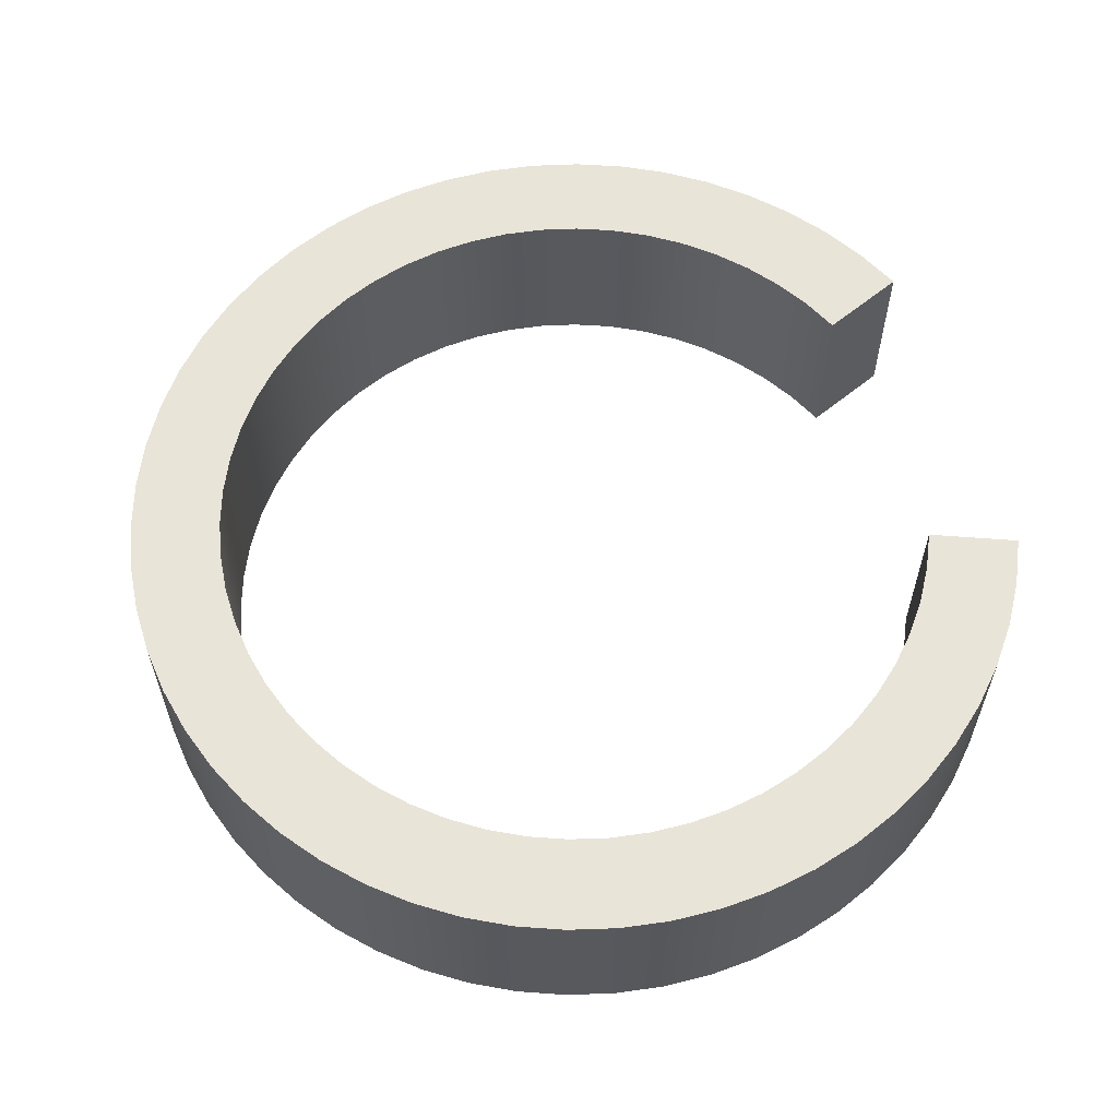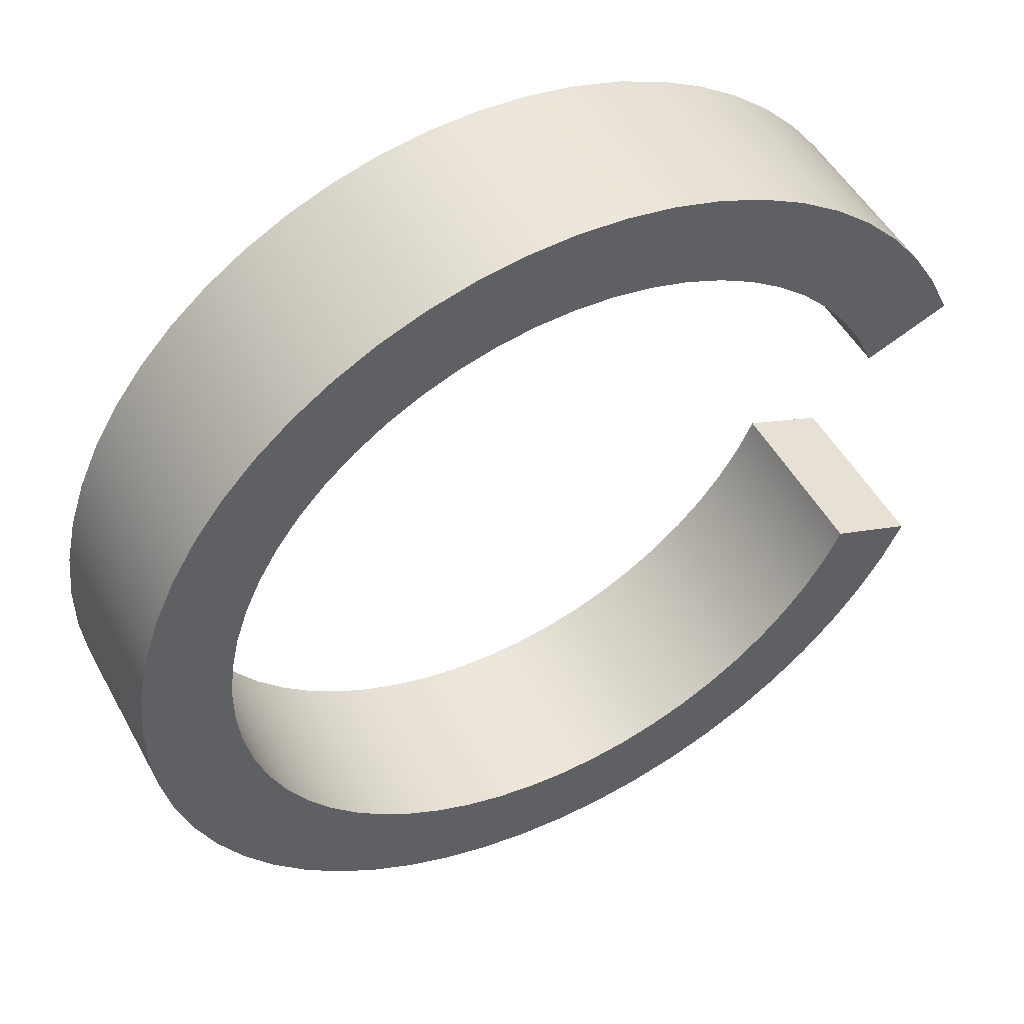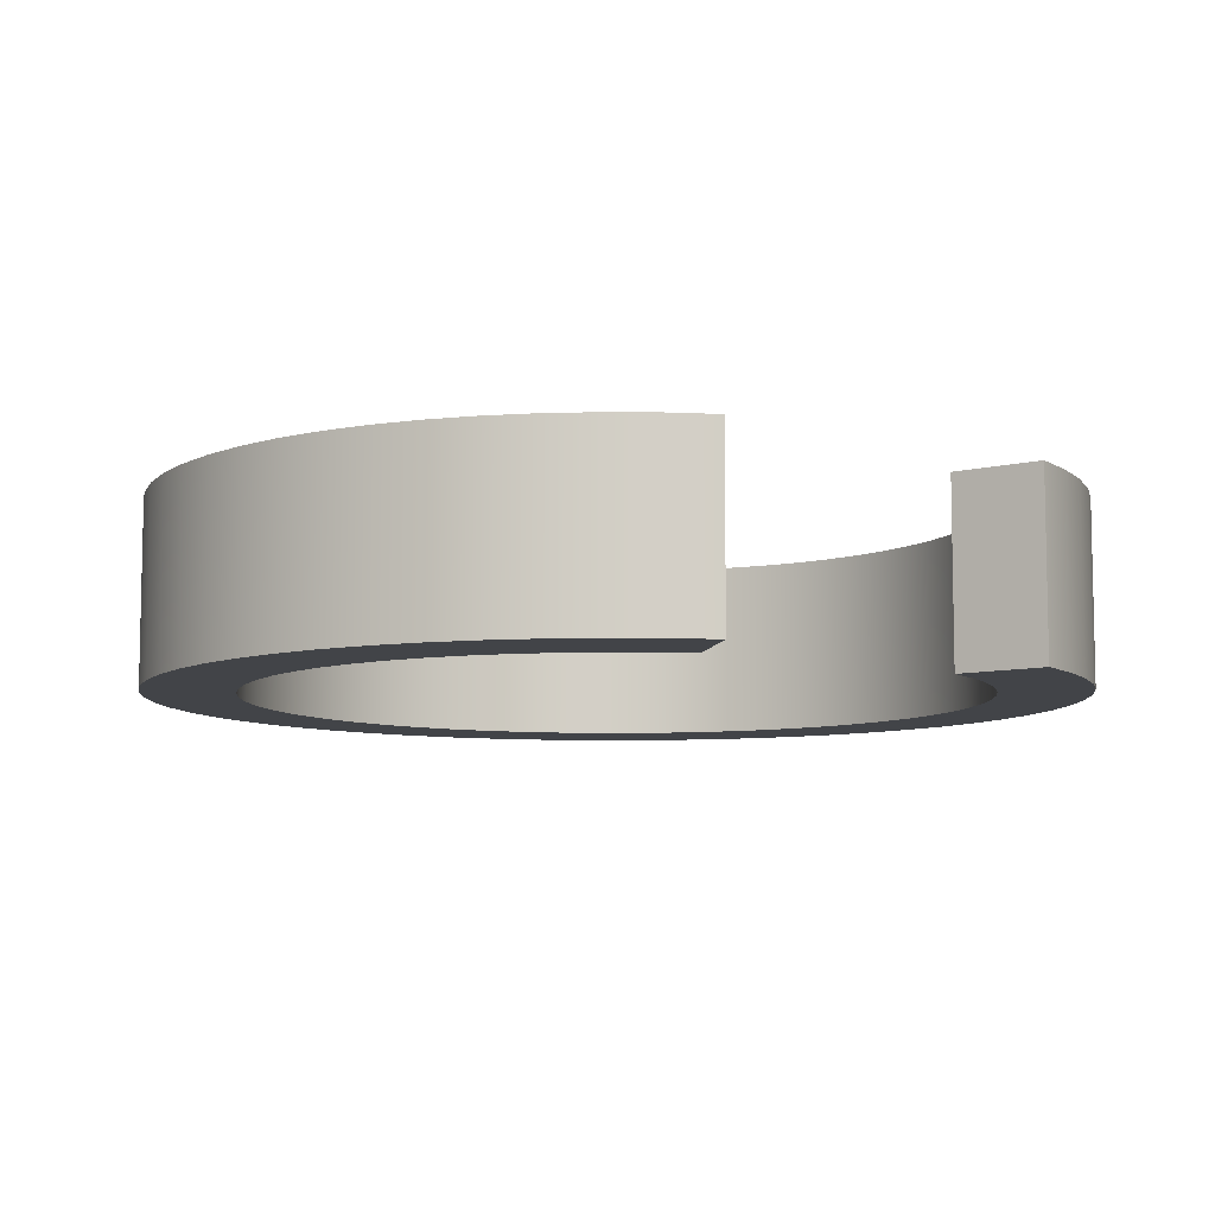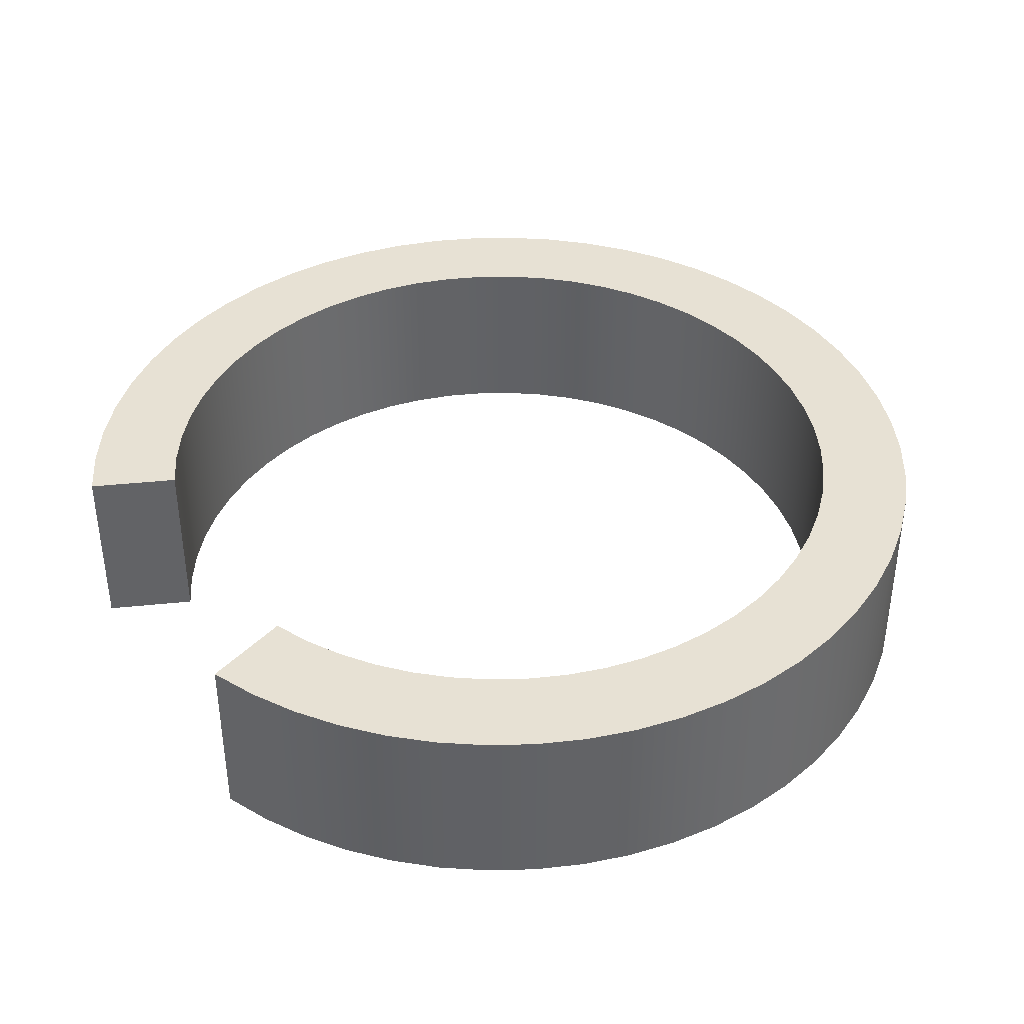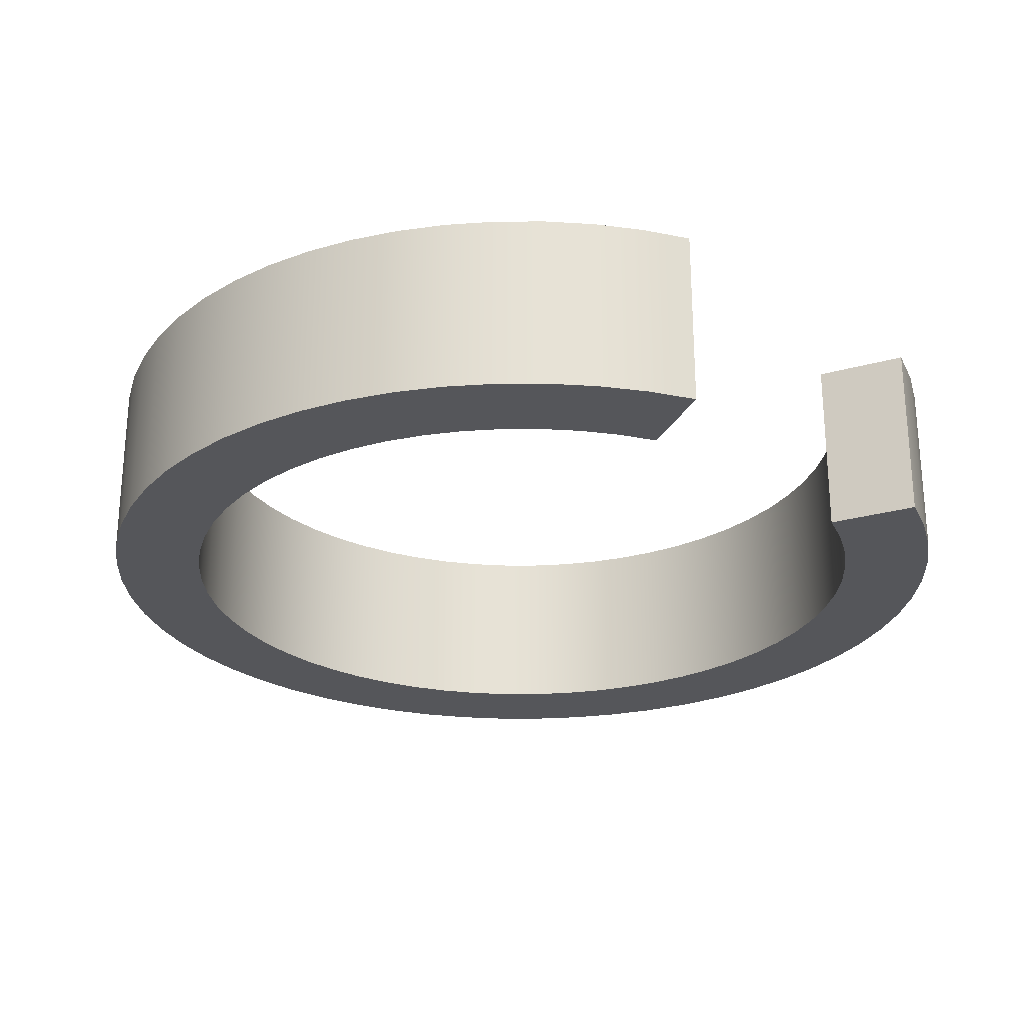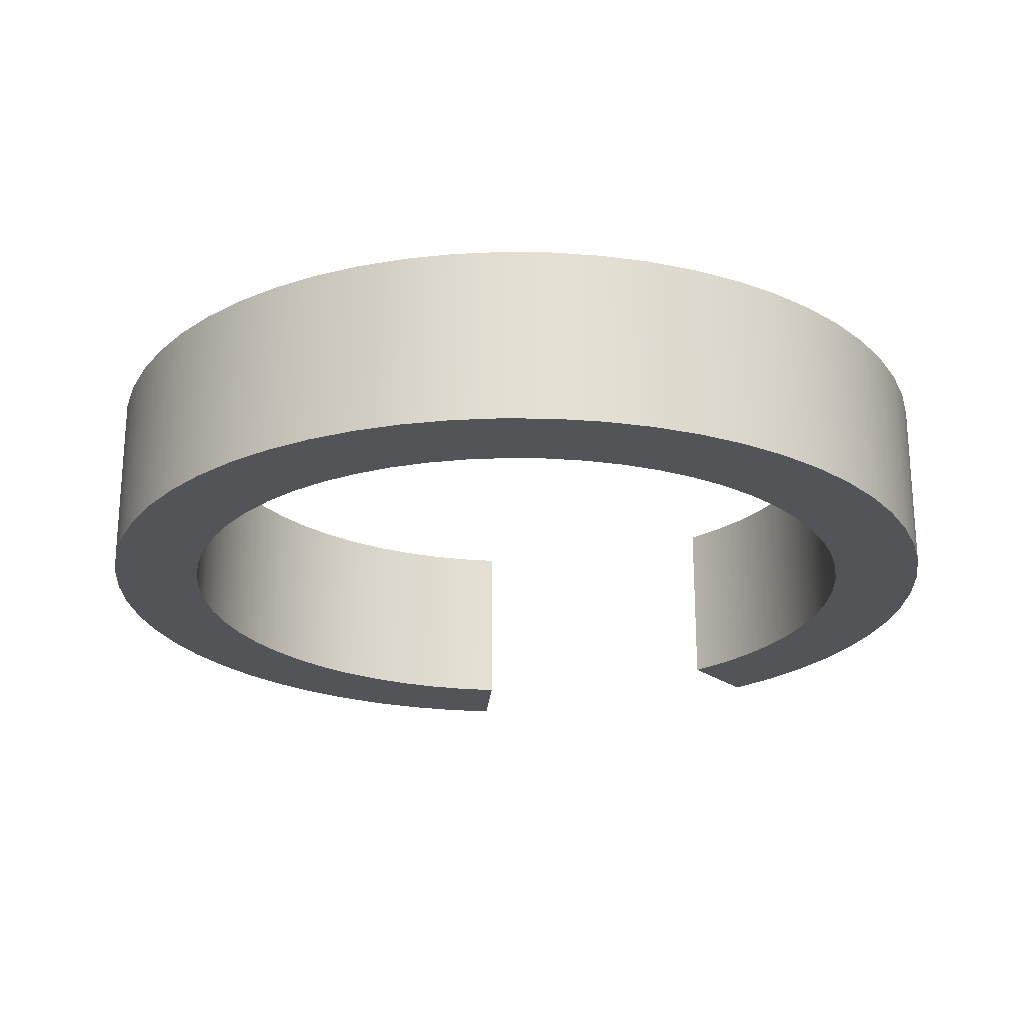
<metadata>
{"format":"obj","ext":"obj","renderer":"f3d","projection":"perspective","resolution":1024,"background":"white","views":[{"elev":60.3,"azim":-17.7,"up":"+Z"},{"elev":50.0,"azim":-27.8,"up":"+Y"},{"elev":-8.1,"azim":57.1,"up":"+Z"},{"elev":39.6,"azim":150.6,"up":"+Z"},{"elev":-25.8,"azim":46.6,"up":"+Z"},{"elev":-23.2,"azim":-72.8,"up":"+Z"}]}
</metadata>
<code>
g Part 1
v 0.0176 0.009494 0
v 0.01852 0.00754 0
v 0.01852 0.00754 0.01
v 0.01648 0.01134 0
v 0.0176 0.009494 0.01
v 0.01516 0.01305 0
v 0.01648 0.01134 0.01
v 0.01366 0.01461 0
v 0.01516 0.01305 0.01
v 0.01201 0.01599 0
v 0.01366 0.01461 0.01
v 0.01021 0.0172 0
v 0.01201 0.01599 0.01
v 0.0083 0.0182 0
v 0.01021 0.0172 0.01
v 0.00629 0.01899 0
v 0.0083 0.0182 0.01
v 0.004206 0.01955 0
v 0.00629 0.01899 0.01
v 0.002073 0.01989 0
v 0.004206 0.01955 0.01
v -8.424e-05 0.02 0
v 0.002073 0.01989 0.01
v -0.00224 0.01987 0
v -8.424e-05 0.02 0.01
v -0.00437 0.01952 0
v -0.00224 0.01987 0.01
v -0.006449 0.01893 0
v -0.00437 0.01952 0.01
v -0.008453 0.01813 0
v -0.006449 0.01893 0.01
v -0.01036 0.01711 0
v -0.008453 0.01813 0.01
v -0.01214 0.01589 0
v -0.01036 0.01711 0.01
v -0.01379 0.01449 0
v -0.01214 0.01589 0.01
v -0.01527 0.01292 0
v -0.01379 0.01449 0.01
v -0.01657 0.0112 0
v -0.01527 0.01292 0.01
v -0.01768 0.009345 0
v -0.01657 0.0112 0.01
v -0.01859 0.007384 0
v -0.01768 0.009345 0.01
v -0.01927 0.005337 0
v -0.01859 0.007384 0.01
v -0.01974 0.003227 0
v -0.01927 0.005337 0.01
v -0.01997 0.00108 0
v -0.01974 0.003227 0.01
v -0.01997 -0.00108 0
v -0.01997 0.00108 0.01
v -0.01974 -0.003227 0
v -0.01997 -0.00108 0.01
v -0.01927 -0.005337 0
v -0.01974 -0.003227 0.01
v -0.01859 -0.007384 0
v -0.01927 -0.005337 0.01
v -0.01768 -0.009345 0
v -0.01859 -0.007384 0.01
v -0.01657 -0.0112 0
v -0.01768 -0.009345 0.01
v -0.01527 -0.01292 0
v -0.01657 -0.0112 0.01
v -0.01379 -0.01449 0
v -0.01527 -0.01292 0.01
v -0.01214 -0.01589 0
v -0.01379 -0.01449 0.01
v -0.01036 -0.01711 0
v -0.01214 -0.01589 0.01
v -0.008453 -0.01813 0
v -0.01036 -0.01711 0.01
v -0.006449 -0.01893 0
v -0.008453 -0.01813 0.01
v -0.00437 -0.01952 0
v -0.006449 -0.01893 0.01
v -0.00224 -0.01987 0
v -0.00437 -0.01952 0.01
v -8.424e-05 -0.02 0
v -0.00224 -0.01987 0.01
v 0.002073 -0.01989 0
v -8.424e-05 -0.02 0.01
v 0.004206 -0.01955 0
v 0.002073 -0.01989 0.01
v 0.00629 -0.01899 0
v 0.004206 -0.01955 0.01
v 0.0083 -0.0182 0
v 0.00629 -0.01899 0.01
v 0.01021 -0.0172 0
v 0.0083 -0.0182 0.01
v 0.01201 -0.01599 0
v 0.01021 -0.0172 0.01
v 0.01366 -0.01461 0
v 0.01201 -0.01599 0.01
v 0.01516 -0.01305 0
v 0.01366 -0.01461 0.01
v 0.01648 -0.01134 0
v 0.01516 -0.01305 0.01
v 0.0176 -0.009494 0
v 0.01648 -0.01134 0.01
v 0.01852 -0.00754 0
v 0.0176 -0.009494 0.01
v 0.01852 -0.00754 0.01
v 0.02316 0.009425 0
v 0.02316 0.009425 0.01
v 0.02316 -0.009425 0
v 0.02316 -0.009425 0.01
v 0.022 -0.01187 0.01
v 0.022 -0.01187 0
v 0.0206 -0.01417 0.01
v 0.0206 -0.01417 0
v 0.01895 -0.01631 0.01
v 0.01895 -0.01631 0
v 0.01708 -0.01826 0.01
v 0.01708 -0.01826 0
v 0.01501 -0.01999 0.01
v 0.01501 -0.01999 0
v 0.01277 -0.02149 0.01
v 0.01277 -0.02149 0
v 0.01038 -0.02275 0.01
v 0.01038 -0.02275 0
v 0.007862 -0.02373 0.01
v 0.007862 -0.02373 0
v 0.005257 -0.02444 0.01
v 0.005257 -0.02444 0
v 0.002591 -0.02487 0.01
v 0.002591 -0.02487 0
v -0.0001053 -0.025 0.01
v -0.0001053 -0.025 0
v -0.0028 -0.02484 0.01
v -0.0028 -0.02484 0
v -0.005463 -0.0244 0.01
v -0.005463 -0.0244 0
v -0.008062 -0.02366 0.01
v -0.008062 -0.02366 0
v -0.01057 -0.02266 0.01
v -0.01057 -0.02266 0
v -0.01295 -0.02139 0.01
v -0.01295 -0.02139 0
v -0.01518 -0.01986 0.01
v -0.01518 -0.01986 0
v -0.01723 -0.01811 0.01
v -0.01723 -0.01811 0
v -0.01908 -0.01615 0.01
v -0.01908 -0.01615 0
v -0.02071 -0.014 0.01
v -0.02071 -0.014 0
v -0.0221 -0.01168 0.01
v -0.0221 -0.01168 0
v -0.02323 -0.00923 0.01
v -0.02323 -0.00923 0
v -0.02409 -0.006671 0.01
v -0.02409 -0.006671 0
v -0.02467 -0.004034 0.01
v -0.02467 -0.004034 0
v -0.02496 -0.00135 0.01
v -0.02496 -0.00135 0
v -0.02496 0.00135 0.01
v -0.02496 0.00135 0
v -0.02467 0.004034 0.01
v -0.02467 0.004034 0
v -0.02409 0.006671 0.01
v -0.02409 0.006671 0
v -0.02323 0.00923 0.01
v -0.02323 0.00923 0
v -0.0221 0.01168 0.01
v -0.0221 0.01168 0
v -0.02071 0.014 0.01
v -0.02071 0.014 0
v -0.01908 0.01615 0.01
v -0.01908 0.01615 0
v -0.01723 0.01811 0.01
v -0.01723 0.01811 0
v -0.01518 0.01986 0.01
v -0.01518 0.01986 0
v -0.01295 0.02139 0.01
v -0.01295 0.02139 0
v -0.01057 0.02266 0.01
v -0.01057 0.02266 0
v -0.008062 0.02366 0.01
v -0.008062 0.02366 0
v -0.005463 0.0244 0.01
v -0.005463 0.0244 0
v -0.0028 0.02484 0.01
v -0.0028 0.02484 0
v -0.0001053 0.025 0.01
v -0.0001053 0.025 0
v 0.002591 0.02487 0.01
v 0.002591 0.02487 0
v 0.005257 0.02444 0.01
v 0.005257 0.02444 0
v 0.007862 0.02373 0.01
v 0.007862 0.02373 0
v 0.01038 0.02275 0.01
v 0.01038 0.02275 0
v 0.01277 0.02149 0.01
v 0.01277 0.02149 0
v 0.01501 0.01999 0.01
v 0.01501 0.01999 0
v 0.01708 0.01826 0.01
v 0.01708 0.01826 0
v 0.01895 0.01631 0.01
v 0.01895 0.01631 0
v 0.0206 0.01417 0.01
v 0.0206 0.01417 0
v 0.022 0.01187 0.01
v 0.022 0.01187 0
o mesh0
f 1 2 3
f 4 1 5
f 6 4 7
f 8 6 9
f 10 8 11
f 12 10 13
f 14 12 15
f 16 14 17
f 18 16 19
f 20 18 21
f 22 20 23
f 24 22 25
f 26 24 27
f 28 26 29
f 30 28 31
f 32 30 33
f 34 32 35
f 36 34 37
f 38 36 39
f 40 38 41
f 42 40 43
f 44 42 45
f 46 44 47
f 48 46 49
f 50 48 51
f 52 50 53
f 54 52 55
f 56 54 57
f 58 56 59
f 60 58 61
f 62 60 63
f 64 62 65
f 66 64 67
f 68 66 69
f 70 68 71
f 72 70 73
f 74 72 75
f 76 74 77
f 78 76 79
f 80 78 81
f 82 80 83
f 84 82 85
f 86 84 87
f 88 86 89
f 90 88 91
f 92 90 93
f 94 92 95
f 96 94 97
f 98 96 99
f 100 98 101
f 102 100 103
f 103 104 102
f 101 103 100
f 99 101 98
f 97 99 96
f 95 97 94
f 93 95 92
f 91 93 90
f 89 91 88
f 87 89 86
f 85 87 84
f 83 85 82
f 81 83 80
f 79 81 78
f 77 79 76
f 75 77 74
f 73 75 72
f 71 73 70
f 69 71 68
f 67 69 66
f 65 67 64
f 63 65 62
f 61 63 60
f 59 61 58
f 57 59 56
f 55 57 54
f 53 55 52
f 51 53 50
f 49 51 48
f 47 49 46
f 45 47 44
f 43 45 42
f 41 43 40
f 39 41 38
f 37 39 36
f 35 37 34
f 33 35 32
f 31 33 30
f 29 31 28
f 27 29 26
f 25 27 24
f 23 25 22
f 21 23 20
f 19 21 18
f 17 19 16
f 15 17 14
f 13 15 12
f 11 13 10
f 9 11 8
f 7 9 6
f 5 7 4
f 3 5 1
o mesh1
f 2 105 106
f 106 3 2
o mesh2
f 107 108 109
f 110 109 111
f 112 111 113
f 114 113 115
f 116 115 117
f 118 117 119
f 120 119 121
f 122 121 123
f 124 123 125
f 126 125 127
f 128 127 129
f 130 129 131
f 132 131 133
f 134 133 135
f 136 135 137
f 138 137 139
f 140 139 141
f 142 141 143
f 144 143 145
f 146 145 147
f 148 147 149
f 150 149 151
f 152 151 153
f 154 153 155
f 156 155 157
f 158 157 159
f 160 159 161
f 162 161 163
f 164 163 165
f 166 165 167
f 168 167 169
f 170 169 171
f 172 171 173
f 174 173 175
f 176 175 177
f 178 177 179
f 180 179 181
f 182 181 183
f 184 183 185
f 186 185 187
f 188 187 189
f 190 189 191
f 192 191 193
f 194 193 195
f 196 195 197
f 198 197 199
f 200 199 201
f 202 201 203
f 204 203 205
f 206 205 207
f 208 207 106
f 106 105 208
f 207 208 206
f 205 206 204
f 203 204 202
f 201 202 200
f 199 200 198
f 197 198 196
f 195 196 194
f 193 194 192
f 191 192 190
f 189 190 188
f 187 188 186
f 185 186 184
f 183 184 182
f 181 182 180
f 179 180 178
f 177 178 176
f 175 176 174
f 173 174 172
f 171 172 170
f 169 170 168
f 167 168 166
f 165 166 164
f 163 164 162
f 161 162 160
f 159 160 158
f 157 158 156
f 155 156 154
f 153 154 152
f 151 152 150
f 149 150 148
f 147 148 146
f 145 146 144
f 143 144 142
f 141 142 140
f 139 140 138
f 137 138 136
f 135 136 134
f 133 134 132
f 131 132 130
f 129 130 128
f 127 128 126
f 125 126 124
f 123 124 122
f 121 122 120
f 119 120 118
f 117 118 116
f 115 116 114
f 113 114 112
f 111 112 110
f 109 110 107
o mesh3
f 107 102 104
f 104 108 107
o mesh4
f 181 31 29
f 179 33 31
f 177 35 33
f 175 37 35
f 173 39 37
f 171 41 39
f 167 45 43
f 165 47 45
f 187 25 23
f 185 27 25
f 183 29 27
f 31 181 179
f 35 177 175
f 39 173 171
f 169 43 41
f 45 167 165
f 163 49 47
f 161 51 49
f 159 53 51
f 157 55 53
f 199 13 11
f 197 15 13
f 25 187 185
f 29 183 181
f 37 175 173
f 43 169 167
f 49 163 161
f 53 159 157
f 155 57 55
f 153 59 57
f 147 65 63
f 147 145 67
f 145 143 69
f 141 71 69
f 141 139 73
f 139 137 75
f 133 131 81
f 131 129 83
f 207 5 3
f 205 7 5
f 201 11 9
f 13 199 197
f 27 185 183
f 41 171 169
f 51 161 159
f 57 155 153
f 149 63 61
f 67 65 147
f 69 143 141
f 75 73 139
f 137 135 77
f 135 133 79
f 83 81 131
f 129 127 85
f 127 125 87
f 125 123 89
f 5 207 205
f 203 9 7
f 11 201 199
f 195 17 15
f 193 19 17
f 191 21 19
f 33 179 177
f 55 157 155
f 153 151 61
f 63 149 147
f 73 71 141
f 79 77 135
f 85 83 129
f 89 87 125
f 7 205 203
f 15 197 195
f 19 193 191
f 189 23 21
f 47 165 163
f 61 151 149
f 77 75 137
f 87 85 127
f 9 203 201
f 21 191 189
f 61 59 153
f 81 79 133
f 115 113 99
f 113 111 101
f 111 109 103
f 109 108 104
f 17 195 193
f 69 67 145
f 123 121 91
f 121 119 93
f 119 117 95
f 117 115 97
f 101 99 113
f 104 103 109
f 23 189 187
f 93 91 121
f 97 95 117
f 103 101 111
f 91 89 123
f 99 97 115
f 95 93 119
f 3 106 207
o mesh5
f 148 62 64
f 148 150 60
f 154 156 54
f 156 158 52
f 158 160 50
f 160 162 48
f 166 168 42
f 168 170 40
f 132 78 80
f 134 76 78
f 60 62 148
f 150 152 58
f 52 54 156
f 48 50 160
f 162 164 46
f 164 166 44
f 40 42 168
f 170 172 38
f 172 174 36
f 174 176 34
f 126 84 86
f 128 82 84
f 130 80 82
f 78 132 134
f 58 60 150
f 154 56 58
f 50 52 158
f 44 46 164
f 38 40 170
f 34 36 174
f 176 178 32
f 178 180 30
f 180 182 28
f 182 184 26
f 84 126 128
f 80 130 132
f 136 74 76
f 138 72 74
f 140 70 72
f 142 68 70
f 142 144 66
f 146 64 66
f 58 152 154
f 46 48 162
f 36 38 172
f 30 32 178
f 26 28 182
f 184 186 24
f 186 188 22
f 188 190 20
f 82 128 130
f 74 136 138
f 70 140 142
f 66 144 146
f 54 56 154
f 32 34 176
f 24 26 184
f 20 22 188
f 198 200 10
f 200 202 8
f 110 100 102
f 112 98 100
f 114 96 98
f 116 94 96
f 76 134 136
f 66 68 142
f 42 44 166
f 22 24 186
f 192 194 16
f 194 196 14
f 196 198 12
f 8 10 200
f 206 208 1
f 208 105 2
f 100 110 112
f 96 114 116
f 118 92 94
f 120 90 92
f 72 138 140
f 28 30 180
f 190 192 18
f 14 16 194
f 10 12 198
f 202 204 6
f 204 206 4
f 2 1 208
f 98 112 114
f 92 118 120
f 122 88 90
f 124 86 88
f 64 146 148
f 16 18 192
f 6 8 202
f 1 4 206
f 94 116 118
f 88 122 124
f 18 20 190
f 4 6 204
f 90 120 122
f 12 14 196
f 86 124 126
f 102 107 110

</code>
